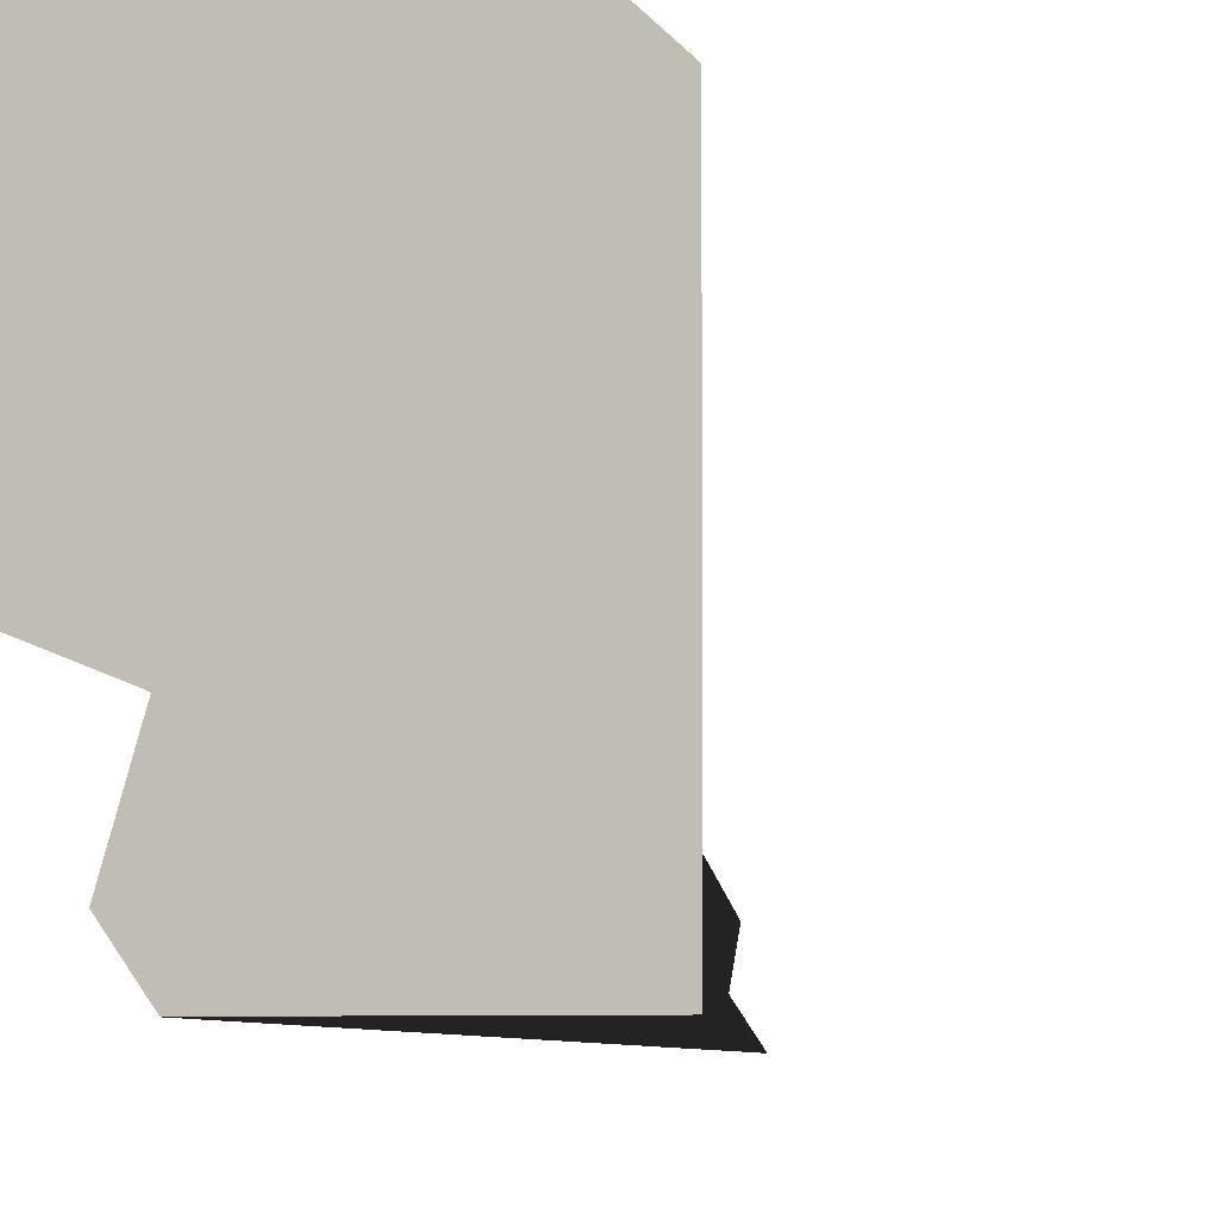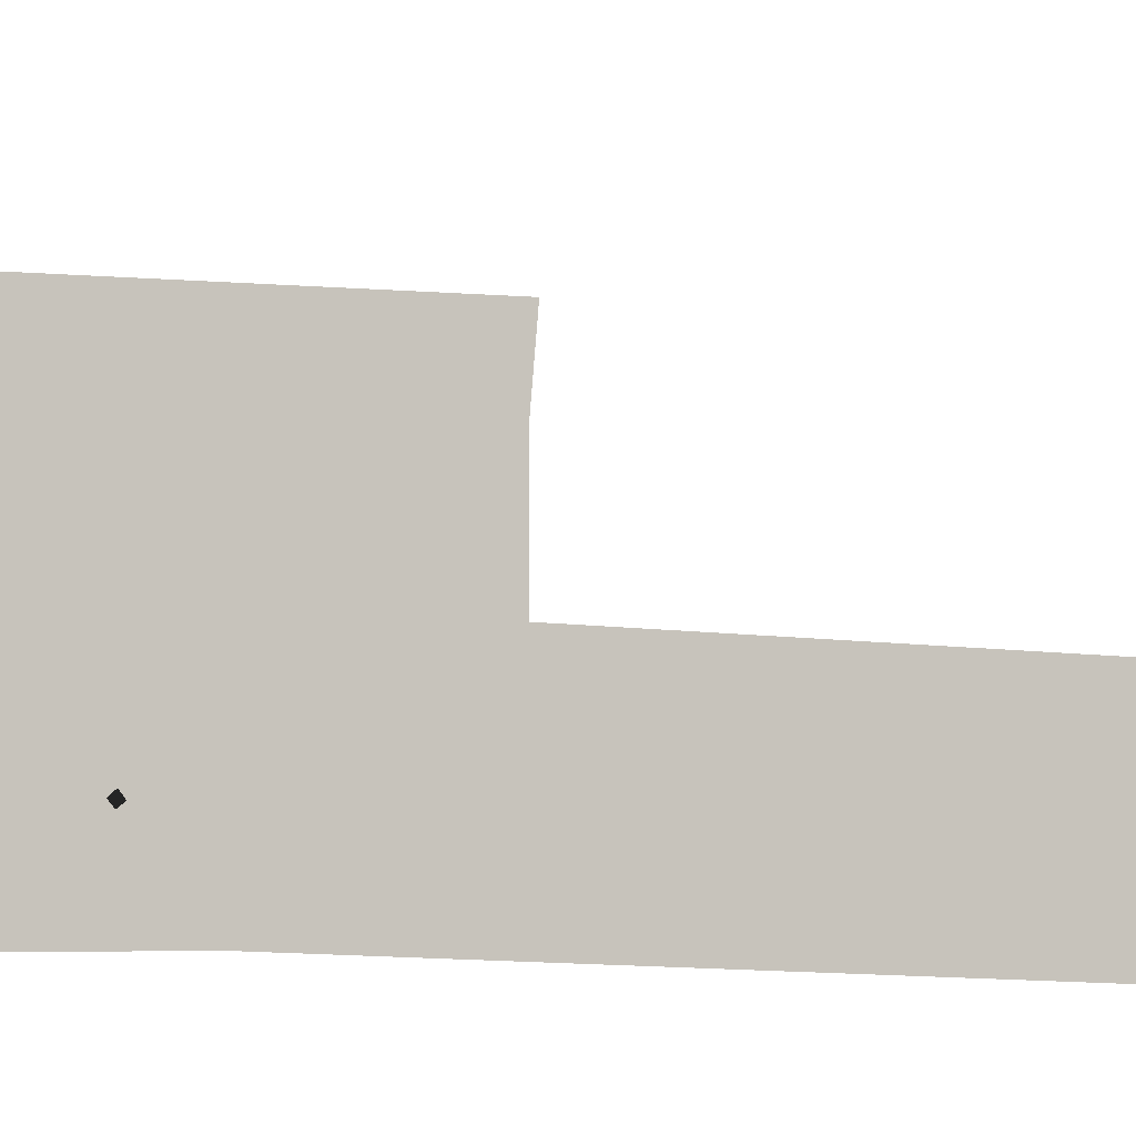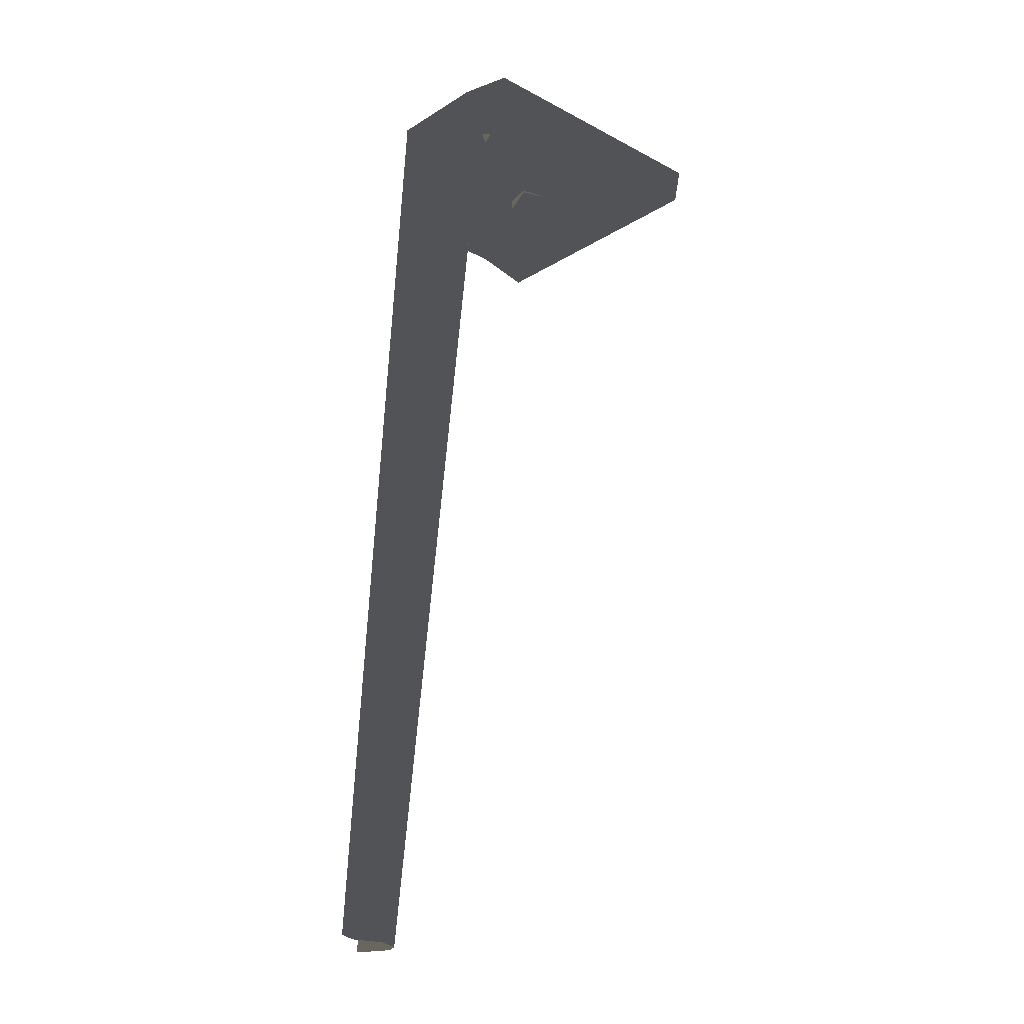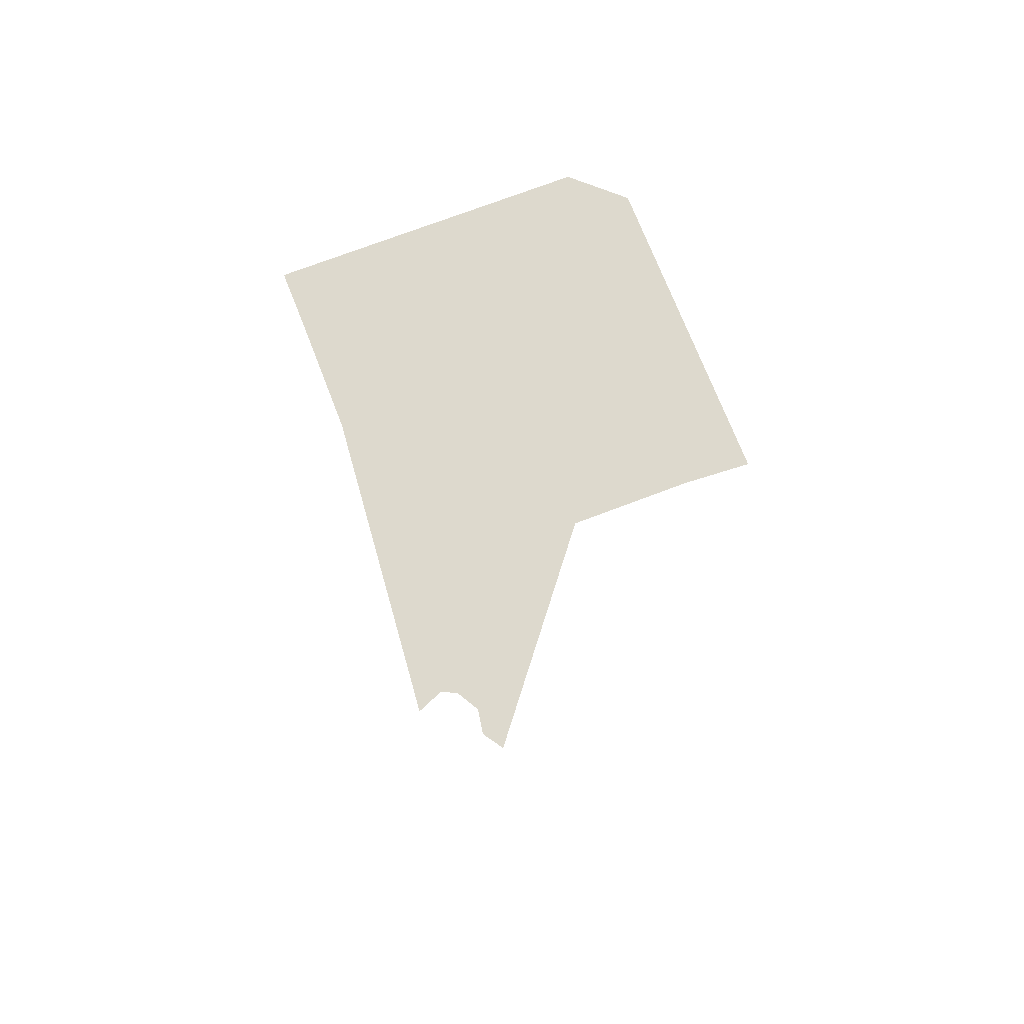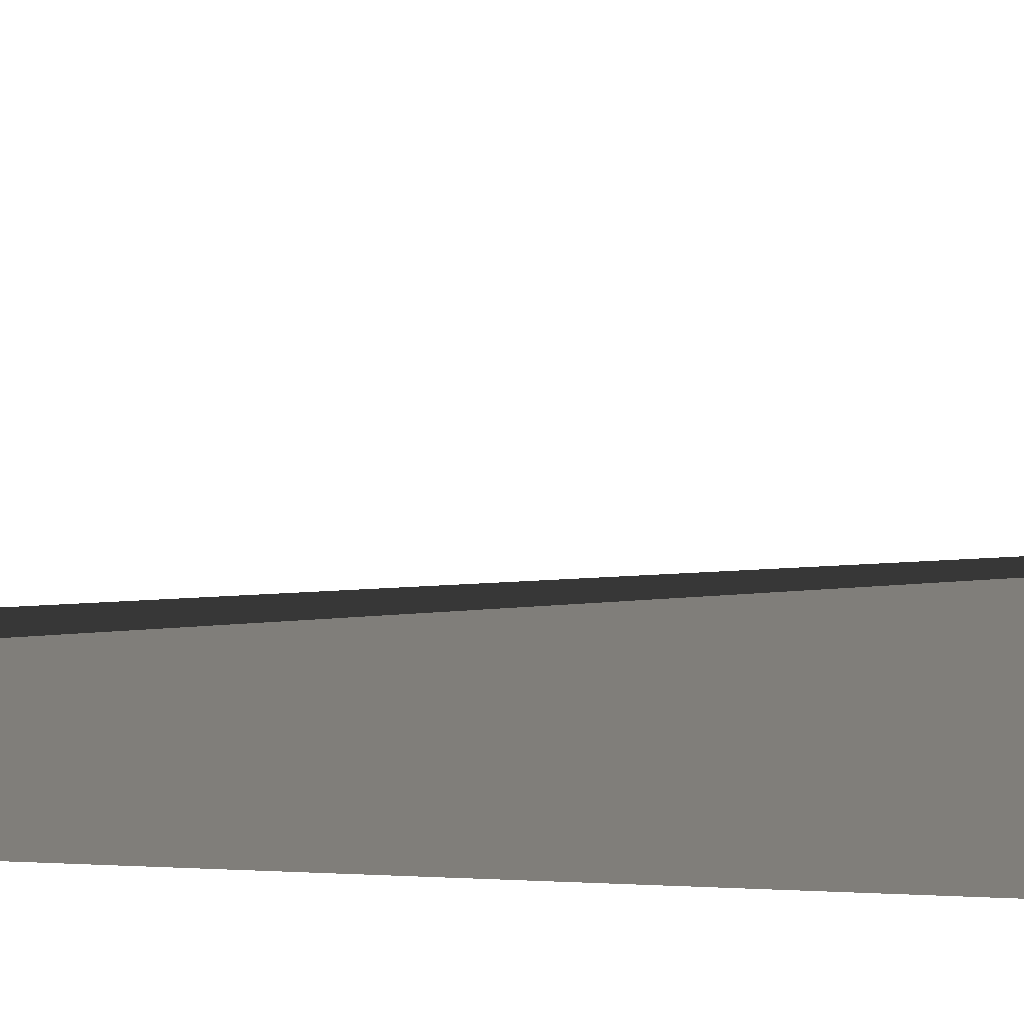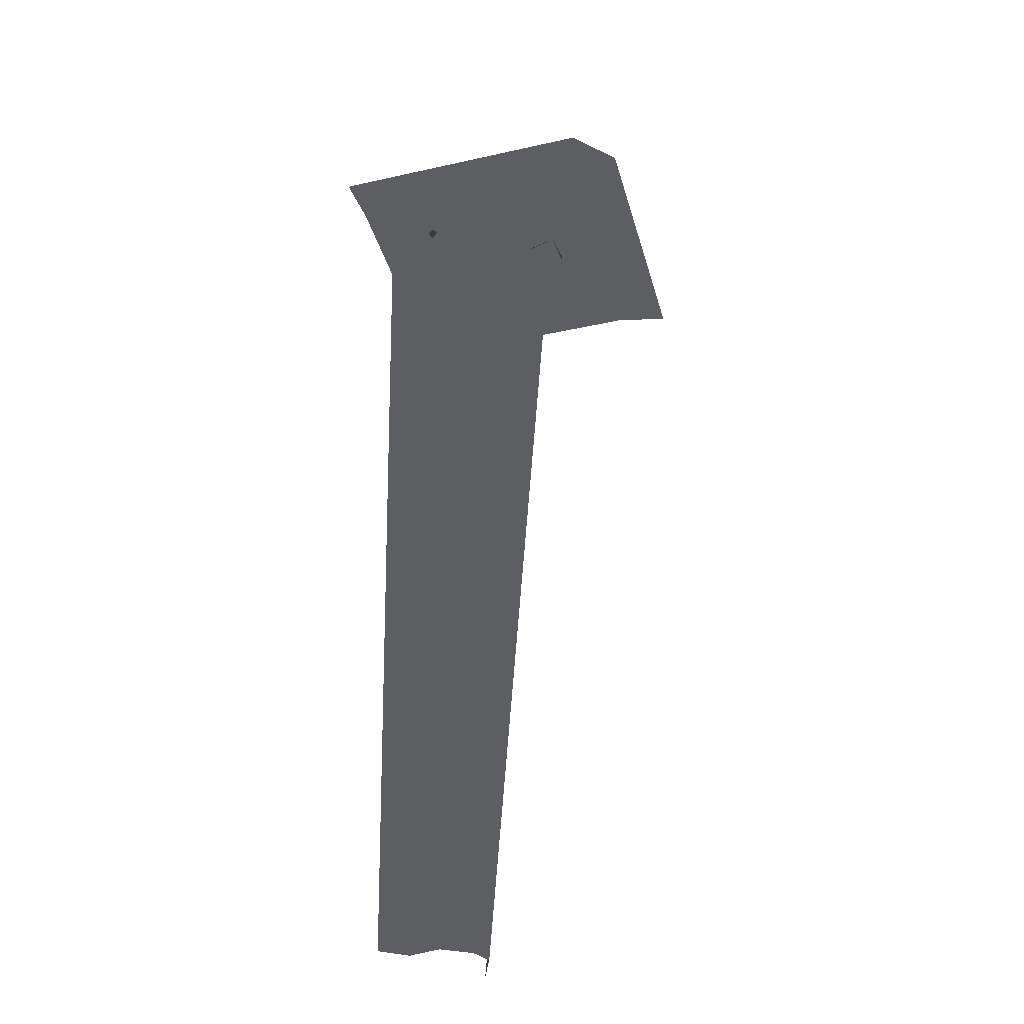
<metadata>
{"format":"obj","ext":"obj","renderer":"f3d","projection":"perspective","resolution":1024,"background":"white","views":[{"elev":-5.4,"azim":-162.3,"up":"+Z"},{"elev":-3.4,"azim":-23.0,"up":"+Z"},{"elev":-21.8,"azim":-132.7,"up":"+Y"},{"elev":71.9,"azim":158.9,"up":"+Y"},{"elev":2.6,"azim":110.7,"up":"+Z"},{"elev":-39.0,"azim":-74.4,"up":"+Y"}]}
</metadata>
<code>
g wall_diff_CS
v 0.002385 0.02986 0.08785
v 0.08513 0.0007813 0.1041
v 0.1028 0.07656 0.1168
v 0.02915 0.1003 0.1035
v 0.07991 0.1531 0.1475
v -0.02051 0.0359 0.1812
v 0.01666 0.1052 0.1797
v 0.06982 0.006827 0.1974
v -0.02051 0.0359 0.1812
v 0.01666 0.1052 0.1797
v 0.09034 0.08149 0.1929
v 0.07991 0.1531 0.1475
v 0.1028 0.07656 0.1168
v 0.08513 0.0007813 0.1041
v -0.5313 -1.656e-07 -0.5036
v -0.3361 0.04051 -0.5035
v -0.3025 0.03821 -0.3111
v -0.5313 -1.331e-07 -0.2003
v -0.269 0.03592 0.1185
v -0.5313 -8.781e-08 0.3956
v -0.1279 0.0359 0.2612
v -0.3916 -8.507e-08 0.5252
v 0.146 -8.781e-08 0.5252
v 0.2161 0.0382 0.2986
v 0.5035 -4.939e-08 0.5252
v 0.5035 0.04051 0.3361
v 0.5035 0.0427 0.003469
v 0.3859 -2.85 -0.1775
v 0.5035 -2.85 -0.2253
v 0.3377 0.0427 0.01847
v 0.5035 0.04051 0.3361
v 0.2161 0.0382 0.2986
v 0.3222 -2.85 -0.2107
v 0.1408 0.0427 -0.04754
v -0.1279 0.0359 0.2612
v -0.269 0.03592 0.1185
v 0.008746 0.0427 -0.1936
v 0.2657 -2.85 -0.3085
v -0.3025 0.03821 -0.3111
v 0.07077 0.0427 -0.3987
v 0.2844 -2.85 -0.4158
v -0.3361 0.04051 -0.5035
v 0.2253 -2.85 -0.5035
v -0.003469 0.0427 -0.5035
v -0.2415 0.1247 -0.2516
v -0.1795 0.00935 -0.2759
v -0.1863 0.129 -0.3208
v -0.1732 0.1211 -0.1974
v -0.1788 0.1805 -0.2381
v -0.1732 0.1211 -0.1974
v -0.1788 0.1805 -0.2381
v -0.118 0.1253 -0.2666
v -0.1795 0.00935 -0.2759
v -0.1863 0.129 -0.3208
g wall_diff_CS_0
f 3 2 1
f 1 4 3
f 4 5 3
f 4 1 6
f 7 5 4
f 6 7 4
f 10 9 8
f 8 11 10
f 11 12 10
f 13 12 11
f 11 8 13
f 14 13 8
f 17 16 15
f 18 17 15
f 19 17 18
f 20 19 18
f 21 19 20
f 22 21 20
f 22 23 21
f 23 24 21
f 24 23 25
f 26 24 25
f 29 28 27
f 28 30 27
f 27 30 31
f 30 32 31
f 28 33 30
f 30 34 32
f 33 34 30
f 34 35 32
f 35 34 36
f 34 33 37
f 34 37 36
f 33 38 37
f 36 37 39
f 37 38 40
f 37 40 39
f 38 41 40
f 39 40 42
f 41 43 40
f 40 44 42
f 43 44 40
f 47 46 45
f 45 46 48
f 47 45 49
f 45 48 49
f 52 51 50
f 50 53 52
f 54 51 52
f 52 53 54

</code>
